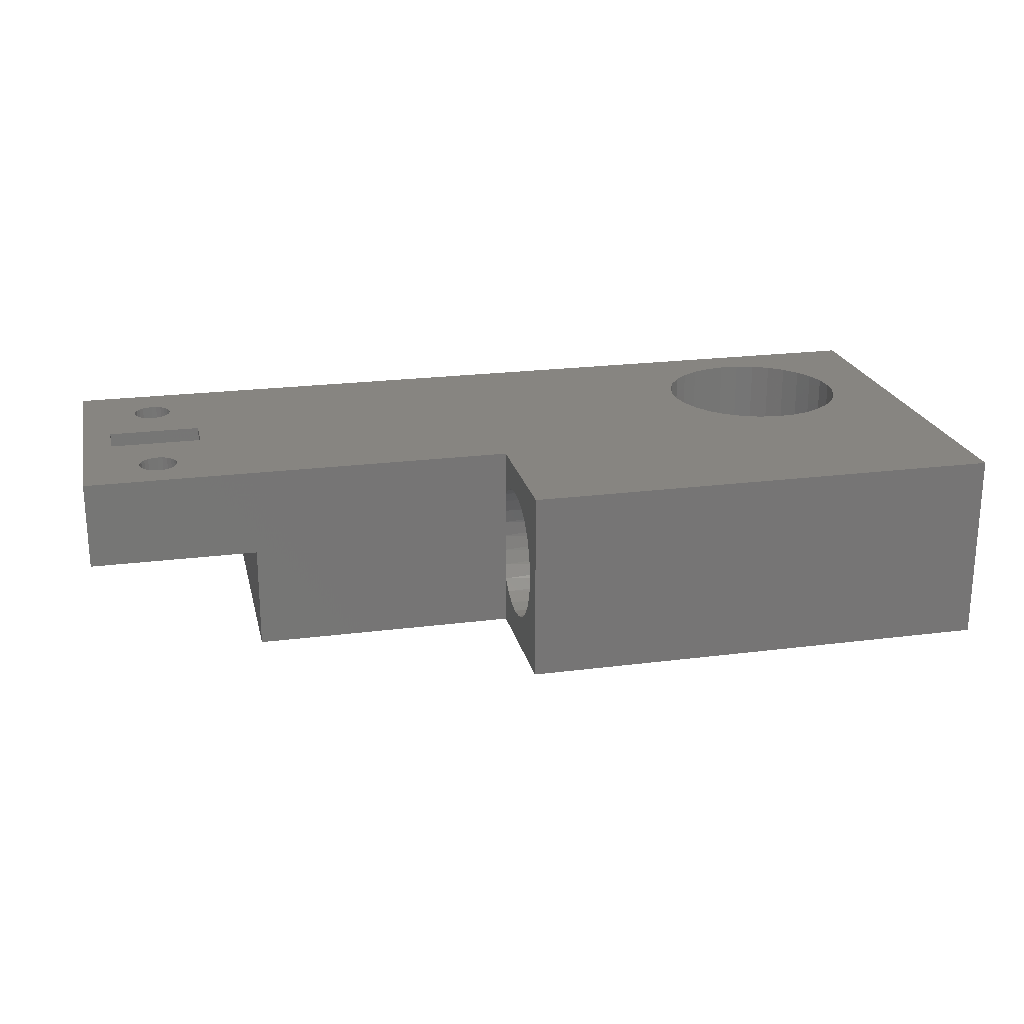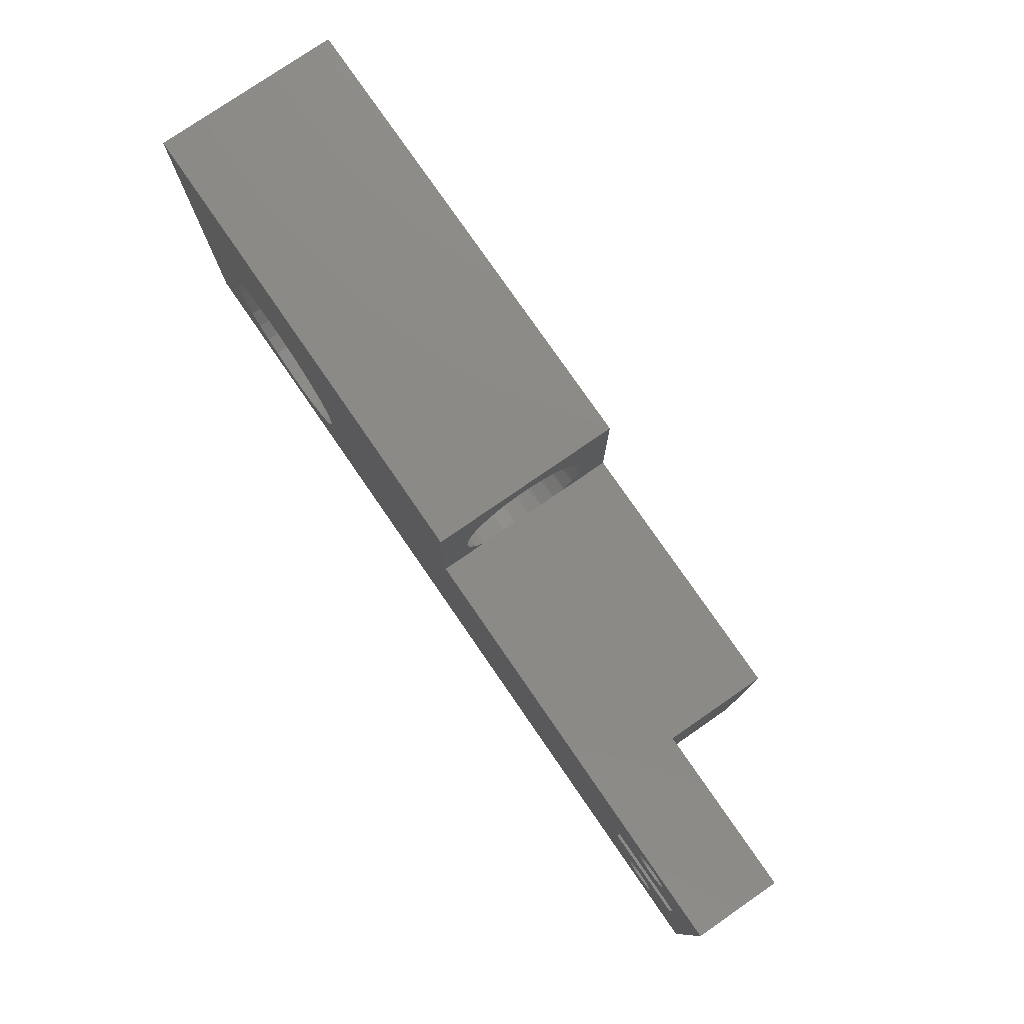
<metadata>
{"format":"stl","ext":"stl","renderer":"f3d","projection":"perspective","resolution":1024,"background":"white","views":[{"elev":21.9,"azim":167.3,"up":"+Z"},{"elev":77.9,"azim":55.4,"up":"+Y"}]}
</metadata>
<code>
# stl→obj: 418 verts, 852 faces
v 70.5 0 8
v 70.5 10.72 8
v 70.5 0 14.8
v 70.5 10.72 14.8
v 70.5 21.43 8
v 70.5 21.43 14.8
v 4.756 8.691 14.8
v 4.608 10.15 14.8
v 0 10.67 14.8
v 5.195 7.291 14.8
v 0 0 14.8
v 5.907 6.009 14.8
v 6.863 4.896 14.8
v 4.756 11.61 14.8
v 5.195 13.01 14.8
v 0 21.33 14.8
v 5.907 14.29 14.8
v 6.863 15.41 14.8
v 8.023 16.3 14.8
v 10.07 21.36 14.8
v 9.25 32 14.8
v 18.5 32 14.8
v 0 32 14.8
v 9.34 16.95 14.8
v 10.76 17.32 14.8
v 12.23 17.39 14.8
v 13.68 17.17 14.8
v 20.14 21.39 14.8
v 27.75 32 14.8
v 15.05 16.66 14.8
v 16.3 15.88 14.8
v 20.14 15.91 14.8
v 17.36 14.87 14.8
v 18.2 13.67 14.8
v 18.78 12.32 14.8
v 20.14 10.67 14.8
v 30.21 10.67 14.8
v 30.21 9.458 14.8
v 40.29 9.495 14.8
v 40.29 2.996 14.8
v 50.36 3.027 14.8
v 50.36 0 14.8
v 60.43 0 14.8
v 60.43 3.058 14.8
v 63.56 3.51 14.8
v 63.88 3.271 14.8
v 64.24 3.122 14.8
v 64.62 3.07 14.8
v 65.01 3.122 14.8
v 65.38 3.271 14.8
v 65.69 3.51 14.8
v 65.92 3.82 14.8
v 66.07 4.182 14.8
v 66.12 4.57 14.8
v 68.25 9.57 14.8
v 66.07 4.959 14.8
v 65.92 5.32 14.8
v 30.21 15.96 14.8
v 40.29 10.67 14.8
v 50.36 9.531 14.8
v 60.43 9.568 14.8
v 63.18 4.959 14.8
v 63.12 4.57 14.8
v 63.18 4.182 14.8
v 63.33 3.82 14.8
v 19.07 10.88 14.8
v 19.07 9.417 14.8
v 20.14 9.421 14.8
v 18.78 7.98 14.8
v 20.14 2.934 14.8
v 18.2 6.632 14.8
v 17.36 5.428 14.8
v 16.3 4.417 14.8
v 20.14 0 14.8
v 30.21 0 14.8
v 30.21 2.965 14.8
v 40.29 0 14.8
v 15.05 3.641 14.8
v 13.68 3.132 14.8
v 10.07 0 14.8
v 12.23 2.91 14.8
v 10.07 2.397 14.8
v 10.76 2.984 14.8
v 9.34 3.352 14.8
v 8.023 3.998 14.8
v 68.25 12.66 14.8
v 61 9.57 14.8
v 64.62 6.07 14.8
v 64.24 6.019 14.8
v 63.88 5.869 14.8
v 63.56 5.631 14.8
v 63.33 5.32 14.8
v 60.43 10.67 14.8
v 61 12.66 14.8
v 50.36 16.08 14.8
v 50.36 10.67 14.8
v 40.29 16.02 14.8
v 64.62 16.16 14.8
v 65.01 16.21 14.8
v 65.38 16.36 14.8
v 65.69 16.6 14.8
v 65.92 16.91 14.8
v 66.07 17.27 14.8
v 65.01 6.019 14.8
v 65.38 5.869 14.8
v 65.69 5.631 14.8
v 66.07 18.05 14.8
v 66.12 17.66 14.8
v 65.92 18.41 14.8
v 65.69 18.72 14.8
v 64.24 16.21 14.8
v 63.88 16.36 14.8
v 63.56 16.6 14.8
v 60.43 16.14 14.8
v 63.33 16.91 14.8
v 63.18 17.27 14.8
v 63.12 17.66 14.8
v 63.18 18.05 14.8
v 59.33 21.43 14.8
v 48.17 21.43 14.8
v 37 21.43 14.8
v 30.21 21.42 14.8
v 63.33 18.41 14.8
v 63.56 18.72 14.8
v 63.88 18.96 14.8
v 64.24 19.11 14.8
v 64.62 19.16 14.8
v 65.01 19.11 14.8
v 65.38 18.96 14.8
v 37 32 14.8
v 63.99 21.43 8
v 57.48 21.43 8
v 48.17 21.43 7.4
v 37 21.43 11.28
v 37 21.43 3.715
v 57.48 21.43 0
v 47.24 21.43 0
v 37 21.43 0
v 57.48 0 0
v 57.48 10.72 0
v 57.48 0 8
v 57.48 10.72 8
v 68.25 12.66 8
v 68.25 9.57 8
v 66.12 4.57 8
v 66.07 4.959 8
v 65.92 5.32 8
v 65.69 5.631 8
v 65.38 5.869 8
v 65.01 6.019 8
v 64.62 6.07 8
v 61 9.57 8
v 64.24 6.019 8
v 63.88 5.869 8
v 63.56 5.631 8
v 63.33 5.32 8
v 63.18 4.959 8
v 63.12 4.57 8
v 61 12.66 8
v 63.12 17.66 8
v 63.18 17.27 8
v 63.33 16.91 8
v 63.56 16.6 8
v 63.99 15.55 8
v 63.88 16.36 8
v 64.24 16.21 8
v 64.62 16.16 8
v 65.01 16.21 8
v 65.38 16.36 8
v 65.69 16.6 8
v 65.92 16.91 8
v 66.07 17.27 8
v 66.12 17.66 8
v 66.07 18.05 8
v 65.92 18.41 8
v 65.69 18.72 8
v 65.38 18.96 8
v 65.01 19.11 8
v 64.62 19.16 8
v 64.24 19.11 8
v 63.88 18.96 8
v 63.56 18.72 8
v 63.33 18.41 8
v 63.18 18.05 8
v 63.99 0 8
v 65.69 3.51 8
v 65.38 3.271 8
v 65.01 3.122 8
v 64.62 3.07 8
v 64.24 3.122 8
v 63.88 3.271 8
v 63.56 3.51 8
v 63.33 3.82 8
v 63.18 4.182 8
v 65.92 3.82 8
v 66.07 4.182 8
v 45.98 10.7 0
v 34.49 10.69 0
v 34.49 21.43 0
v 22.99 21.4 0
v 27.75 32 0
v 18.5 32 0
v 37 32 0
v 47.9 0 0
v 38.32 0 0
v 28.74 0 0
v 22.99 10.67 0
v 18.2 6.632 0
v 18.78 7.98 0
v 19.07 9.417 0
v 19.07 10.88 0
v 18.78 12.32 0
v 18.2 13.67 0
v 19.16 0 0
v 17.36 5.428 0
v 16.3 4.417 0
v 15.05 3.641 0
v 13.68 3.132 0
v 9.58 0 0
v 12.23 2.91 0
v 11.5 2.736 0
v 10.76 2.984 0
v 9.34 3.352 0
v 8.023 3.998 0
v 0 0 0
v 6.863 4.896 0
v 5.907 6.009 0
v 5.195 7.291 0
v 0 10.67 0
v 4.756 8.691 0
v 4.608 10.15 0
v 0 21.33 0
v 5.195 13.01 0
v 5.907 14.29 0
v 6.863 15.41 0
v 8.023 16.3 0
v 11.5 21.36 0
v 9.25 32 0
v 0 32 0
v 15.05 16.66 0
v 16.3 15.88 0
v 13.68 17.17 0
v 12.23 17.39 0
v 10.76 17.32 0
v 9.34 16.95 0
v 4.756 11.61 0
v 17.36 14.87 0
v 4.756 8.691 7.4
v 5.195 7.291 7.4
v 5.907 6.009 7.4
v 4.608 10.15 7.4
v 4.756 11.61 7.4
v 5.195 13.01 7.4
v 5.907 14.29 7.4
v 6.863 15.41 7.4
v 8.023 16.3 7.4
v 9.34 16.95 7.4
v 10.76 17.32 7.4
v 12.23 17.39 7.4
v 13.68 17.17 7.4
v 15.05 16.66 7.4
v 16.3 15.88 7.4
v 17.36 14.87 7.4
v 18.2 13.67 7.4
v 18.78 12.32 7.4
v 19.07 10.88 7.4
v 19.07 9.417 7.4
v 18.78 7.98 7.4
v 18.2 6.632 7.4
v 17.36 5.428 7.4
v 16.3 4.417 7.4
v 15.05 3.641 7.4
v 13.68 3.132 7.4
v 12.23 2.91 7.4
v 10.76 2.984 7.4
v 9.34 3.352 7.4
v 8.023 3.998 7.4
v 6.863 4.896 7.4
v 37 20.66 10.36
v 37 20.66 4.641
v 37 20.11 5.72
v 37 20.11 9.28
v 37 19.84 6.896
v 37 19.84 8.104
v 27.75 21.11 10.95
v 27.75 20.4 9.917
v 27.75 19.95 8.744
v 18.5 19.95 8.744
v 18.5 19.8 7.5
v 9.25 19.8 7.5
v 9.25 19.95 6.256
v 0 19.95 6.256
v 0 20.4 5.083
v 0 19.8 7.5
v 9.25 19.95 8.744
v 18.5 20.4 9.917
v 27.75 19.8 7.5
v 18.5 19.95 6.256
v 9.25 20.4 5.083
v 0 21.11 4.052
v 27.75 19.95 6.256
v 18.5 20.4 5.083
v 9.25 21.11 4.052
v 0 22.05 3.22
v 27.75 20.4 5.083
v 18.5 21.11 4.052
v 9.25 22.05 3.22
v 0 23.16 2.638
v 27.75 21.11 4.052
v 18.5 22.05 3.22
v 9.25 23.16 2.638
v 0 24.37 2.338
v 27.75 22.05 3.22
v 18.5 23.16 2.638
v 9.25 24.37 2.338
v 0 25.63 2.338
v 37 22.46 2.964
v 27.75 23.16 2.638
v 18.5 24.37 2.338
v 9.25 25.63 2.338
v 0 26.84 2.638
v 37 23.63 2.483
v 27.75 24.37 2.338
v 18.5 25.63 2.338
v 9.25 26.84 2.638
v 0 27.95 3.22
v 37 24.89 2.301
v 27.75 25.63 2.338
v 18.5 26.84 2.638
v 9.25 27.95 3.22
v 0 28.89 4.052
v 37 26.15 2.43
v 27.75 26.84 2.638
v 18.5 27.95 3.22
v 9.25 28.89 4.052
v 0 29.6 5.083
v 37 27.35 2.861
v 27.75 27.95 3.22
v 18.5 28.89 4.052
v 9.25 29.6 5.083
v 0 30.05 6.256
v 37 28.4 3.569
v 27.75 28.89 4.052
v 18.5 29.6 5.083
v 9.25 30.05 6.256
v 0 30.2 7.5
v 37 29.26 4.512
v 27.75 29.6 5.083
v 18.5 30.05 6.256
v 9.25 30.2 7.5
v 0 30.05 8.744
v 37 29.85 5.633
v 27.75 30.05 6.256
v 18.5 30.2 7.5
v 9.25 30.05 8.744
v 0 29.6 9.917
v 37 30.16 6.865
v 27.75 30.2 7.5
v 18.5 30.05 8.744
v 9.25 29.6 9.917
v 0 28.89 10.95
v 37 30.16 8.135
v 27.75 30.05 8.744
v 18.5 29.6 9.917
v 9.25 28.89 10.95
v 0 27.95 11.78
v 37 29.85 9.367
v 27.75 29.6 9.917
v 18.5 28.89 10.95
v 9.25 27.95 11.78
v 0 26.84 12.36
v 37 29.26 10.49
v 27.75 28.89 10.95
v 18.5 27.95 11.78
v 9.25 26.84 12.36
v 0 25.63 12.66
v 37 28.4 11.43
v 27.75 27.95 11.78
v 18.5 26.84 12.36
v 9.25 25.63 12.66
v 0 24.37 12.66
v 37 27.35 12.14
v 27.75 26.84 12.36
v 18.5 25.63 12.66
v 9.25 24.37 12.66
v 0 23.16 12.36
v 37 26.15 12.57
v 27.75 25.63 12.66
v 18.5 24.37 12.66
v 9.25 23.16 12.36
v 0 22.05 11.78
v 37 24.89 12.7
v 27.75 24.37 12.66
v 18.5 23.16 12.36
v 9.25 22.05 11.78
v 0 21.11 10.95
v 37 23.63 12.52
v 27.75 23.16 12.36
v 18.5 22.05 11.78
v 9.25 21.11 10.95
v 0 20.4 9.917
v 37 22.46 12.04
v 27.75 22.05 11.78
v 18.5 21.11 10.95
v 9.25 20.4 9.917
v 0 19.95 8.744
v 37 32 7.4
v 50.36 0 7.4
v 40.29 0 7.4
v 30.21 0 7.4
v 20.14 0 7.4
v 10.07 0 7.4
v 0 0 7.4
v 0 32 7.4
v 0 10.67 7.4
v 27.75 32 7.4
v 18.5 32 7.4
v 9.25 32 7.4
f 1 2 3
f 3 2 4
f 4 2 5
f 6 4 5
f 7 8 9
f 10 9 11
f 12 11 13
f 12 10 11
f 8 14 9
f 9 14 15
f 16 15 17
f 18 16 17
f 18 19 16
f 16 19 20
f 21 20 22
f 21 16 20
f 21 23 16
f 9 15 16
f 19 24 20
f 20 24 25
f 26 20 25
f 26 27 20
f 20 27 28
f 22 28 29
f 22 20 28
f 27 30 28
f 28 30 31
f 32 31 33
f 34 32 33
f 34 35 32
f 32 35 36
f 37 36 38
f 39 38 40
f 41 40 42
f 43 41 42
f 43 44 41
f 43 45 44
f 43 46 45
f 43 47 46
f 43 48 47
f 43 3 48
f 48 3 49
f 49 3 50
f 50 3 51
f 51 3 52
f 52 3 53
f 53 3 54
f 54 3 55
f 56 55 57
f 56 54 55
f 28 31 32
f 58 32 37
f 59 37 39
f 60 39 41
f 44 60 41
f 44 61 60
f 44 62 61
f 44 63 62
f 44 64 63
f 44 65 64
f 44 45 65
f 35 66 36
f 36 66 67
f 68 67 69
f 70 69 71
f 72 70 71
f 72 73 70
f 70 73 74
f 75 70 74
f 75 76 70
f 75 77 76
f 76 77 40
f 38 76 40
f 38 68 76
f 38 36 68
f 68 36 67
f 68 69 70
f 76 68 70
f 73 78 74
f 74 78 79
f 80 79 81
f 82 81 83
f 84 82 83
f 84 80 82
f 84 85 80
f 80 85 11
f 11 85 13
f 74 79 80
f 80 81 82
f 10 7 9
f 55 4 86
f 55 3 4
f 87 88 55
f 87 89 88
f 87 90 89
f 87 91 90
f 87 92 91
f 87 61 92
f 87 93 61
f 87 94 93
f 93 94 95
f 96 95 97
f 59 97 58
f 37 59 58
f 86 98 94
f 86 99 98
f 86 100 99
f 86 101 100
f 86 102 101
f 86 103 102
f 86 6 103
f 86 4 6
f 62 92 61
f 88 104 55
f 55 104 105
f 106 55 105
f 106 57 55
f 107 108 6
f 109 6 110
f 109 107 6
f 98 111 94
f 94 111 112
f 113 94 112
f 113 114 94
f 113 115 114
f 114 115 116
f 117 114 116
f 117 118 114
f 114 118 119
f 95 119 120
f 97 120 121
f 58 121 122
f 28 122 29
f 28 58 122
f 28 32 58
f 118 123 119
f 119 123 124
f 125 119 124
f 125 126 119
f 119 126 127
f 6 127 128
f 129 6 128
f 129 110 6
f 119 127 6
f 114 119 95
f 94 114 95
f 95 120 97
f 121 130 122
f 122 130 29
f 77 42 40
f 97 121 58
f 96 97 59
f 60 59 39
f 60 96 59
f 60 61 96
f 96 61 93
f 95 96 93
f 36 37 32
f 39 37 38
f 40 41 39
f 108 103 6
f 5 131 6
f 6 131 119
f 119 131 132
f 120 132 133
f 134 133 135
f 134 120 133
f 134 121 120
f 132 136 133
f 133 136 137
f 135 137 138
f 135 133 137
f 120 119 132
f 139 140 141
f 141 140 142
f 142 140 136
f 132 142 136
f 2 143 5
f 2 144 143
f 2 1 144
f 144 1 145
f 146 144 145
f 146 147 144
f 144 147 148
f 149 144 148
f 149 150 144
f 144 150 151
f 152 151 153
f 154 152 153
f 154 155 152
f 152 155 156
f 157 152 156
f 157 158 152
f 152 158 141
f 142 152 141
f 142 159 152
f 142 132 159
f 159 132 160
f 161 159 160
f 161 162 159
f 159 162 163
f 164 163 165
f 166 164 165
f 166 167 164
f 164 167 168
f 143 168 169
f 170 143 169
f 170 171 143
f 143 171 172
f 173 143 172
f 173 5 143
f 173 174 5
f 5 174 175
f 176 5 175
f 176 131 5
f 176 177 131
f 131 177 178
f 179 131 178
f 179 180 131
f 131 180 181
f 182 131 181
f 182 183 131
f 131 183 132
f 132 183 184
f 160 132 184
f 185 186 1
f 185 187 186
f 185 188 187
f 185 189 188
f 185 190 189
f 185 191 190
f 185 192 191
f 185 193 192
f 185 141 193
f 193 141 194
f 194 141 158
f 186 195 1
f 1 195 196
f 145 1 196
f 144 151 152
f 168 143 164
f 164 143 159
f 163 164 159
f 136 140 137
f 137 140 197
f 138 197 198
f 199 198 200
f 201 200 202
f 201 199 200
f 201 203 199
f 199 203 138
f 198 199 138
f 139 204 140
f 140 204 197
f 197 204 205
f 198 205 206
f 207 206 208
f 209 207 208
f 209 210 207
f 207 210 211
f 212 207 211
f 212 213 207
f 207 213 200
f 198 207 200
f 198 206 207
f 197 205 198
f 206 214 208
f 208 214 215
f 215 214 216
f 216 214 217
f 217 214 218
f 218 214 219
f 220 219 221
f 222 221 219
f 223 219 224
f 223 222 219
f 219 225 224
f 224 225 226
f 226 225 227
f 227 225 228
f 228 225 229
f 230 229 231
f 230 228 229
f 232 233 229
f 232 234 233
f 232 235 234
f 232 236 235
f 232 237 236
f 232 238 237
f 232 239 238
f 238 202 237
f 237 202 200
f 240 200 241
f 240 237 200
f 240 242 237
f 237 242 243
f 244 237 243
f 244 245 237
f 237 245 236
f 138 137 197
f 246 231 229
f 233 246 229
f 222 220 221
f 220 218 219
f 213 247 200
f 200 247 241
f 152 159 87
f 87 159 94
f 143 86 159
f 159 86 94
f 144 55 143
f 143 55 86
f 7 248 8
f 7 249 248
f 7 10 249
f 249 10 250
f 227 250 226
f 227 249 250
f 227 228 249
f 249 228 248
f 248 228 230
f 251 230 231
f 252 231 246
f 253 246 233
f 254 233 234
f 255 234 235
f 256 235 236
f 257 236 245
f 258 245 244
f 259 244 243
f 260 243 242
f 261 242 240
f 262 240 241
f 263 241 247
f 264 247 213
f 265 213 212
f 266 212 211
f 267 211 210
f 268 210 209
f 269 209 208
f 270 208 215
f 271 215 216
f 272 216 217
f 273 217 218
f 274 218 220
f 275 220 222
f 276 222 223
f 277 223 224
f 278 224 226
f 250 278 226
f 250 12 278
f 250 10 12
f 12 13 278
f 278 13 277
f 224 278 277
f 13 85 277
f 277 85 276
f 223 277 276
f 85 84 276
f 276 84 275
f 222 276 275
f 84 83 275
f 275 83 274
f 220 275 274
f 83 81 274
f 274 81 273
f 218 274 273
f 81 79 273
f 273 79 272
f 217 273 272
f 79 78 272
f 272 78 271
f 216 272 271
f 78 73 271
f 271 73 270
f 215 271 270
f 73 72 270
f 270 72 269
f 208 270 269
f 72 71 269
f 269 71 268
f 209 269 268
f 71 69 268
f 268 69 267
f 210 268 267
f 69 67 267
f 267 67 266
f 211 267 266
f 67 66 266
f 266 66 265
f 212 266 265
f 66 35 265
f 265 35 264
f 213 265 264
f 35 34 264
f 264 34 263
f 247 264 263
f 34 33 263
f 263 33 262
f 241 263 262
f 33 31 262
f 262 31 261
f 240 262 261
f 31 30 261
f 261 30 260
f 242 261 260
f 30 27 260
f 260 27 259
f 243 260 259
f 27 26 259
f 259 26 258
f 244 259 258
f 26 25 258
f 258 25 257
f 245 258 257
f 25 24 257
f 257 24 256
f 236 257 256
f 24 19 256
f 256 19 255
f 235 256 255
f 19 18 255
f 255 18 254
f 234 255 254
f 18 17 254
f 254 17 253
f 233 254 253
f 17 15 253
f 253 15 252
f 246 253 252
f 15 14 252
f 252 14 251
f 231 252 251
f 14 8 251
f 251 8 248
f 230 251 248
f 134 135 279
f 279 135 280
f 281 279 280
f 281 282 279
f 281 283 282
f 282 283 284
f 279 285 134
f 279 286 285
f 279 282 286
f 286 282 287
f 288 287 289
f 290 289 291
f 292 291 293
f 292 290 291
f 292 294 290
f 290 294 295
f 288 295 296
f 286 296 285
f 286 288 296
f 286 287 288
f 282 284 287
f 287 284 297
f 289 297 298
f 291 298 299
f 293 299 300
f 293 291 299
f 284 283 297
f 297 283 301
f 298 301 302
f 299 302 303
f 300 303 304
f 300 299 303
f 283 281 301
f 301 281 305
f 302 305 306
f 303 306 307
f 304 307 308
f 304 303 307
f 281 280 305
f 305 280 309
f 306 309 310
f 307 310 311
f 308 311 312
f 308 307 311
f 280 135 309
f 309 135 313
f 310 313 314
f 311 314 315
f 312 315 316
f 312 311 315
f 135 317 313
f 313 317 318
f 314 318 319
f 315 319 320
f 316 320 321
f 316 315 320
f 317 322 318
f 318 322 323
f 319 323 324
f 320 324 325
f 321 325 326
f 321 320 325
f 322 327 323
f 323 327 328
f 324 328 329
f 325 329 330
f 326 330 331
f 326 325 330
f 327 332 328
f 328 332 333
f 329 333 334
f 330 334 335
f 331 335 336
f 331 330 335
f 332 337 333
f 333 337 338
f 334 338 339
f 335 339 340
f 336 340 341
f 336 335 340
f 337 342 338
f 338 342 343
f 339 343 344
f 340 344 345
f 341 345 346
f 341 340 345
f 342 347 343
f 343 347 348
f 344 348 349
f 345 349 350
f 346 350 351
f 346 345 350
f 347 352 348
f 348 352 353
f 349 353 354
f 350 354 355
f 351 355 356
f 351 350 355
f 352 357 353
f 353 357 358
f 354 358 359
f 355 359 360
f 356 360 361
f 356 355 360
f 357 362 358
f 358 362 363
f 359 363 364
f 360 364 365
f 361 365 366
f 361 360 365
f 362 367 363
f 363 367 368
f 364 368 369
f 365 369 370
f 366 370 371
f 366 365 370
f 367 372 368
f 368 372 373
f 369 373 374
f 370 374 375
f 371 375 376
f 371 370 375
f 372 377 373
f 373 377 378
f 374 378 379
f 375 379 380
f 376 380 381
f 376 375 380
f 377 382 378
f 378 382 383
f 379 383 384
f 380 384 385
f 381 385 386
f 381 380 385
f 382 387 383
f 383 387 388
f 384 388 389
f 385 389 390
f 386 390 391
f 386 385 390
f 387 392 388
f 388 392 393
f 389 393 394
f 390 394 395
f 391 395 396
f 391 390 395
f 392 397 393
f 393 397 398
f 394 398 399
f 395 399 400
f 396 400 401
f 396 395 400
f 397 402 398
f 398 402 403
f 399 403 404
f 400 404 405
f 401 405 406
f 401 400 405
f 402 134 403
f 403 134 285
f 404 285 296
f 405 296 295
f 406 295 294
f 406 405 295
f 358 354 353
f 354 350 349
f 363 359 358
f 359 355 354
f 285 404 403
f 404 400 399
f 405 404 296
f 394 399 395
f 398 403 399
f 290 295 288
f 289 290 288
f 297 289 287
f 301 298 297
f 298 291 289
f 305 302 301
f 302 299 298
f 309 306 305
f 306 303 302
f 313 310 309
f 310 307 306
f 318 314 313
f 314 311 310
f 323 319 318
f 319 315 314
f 328 324 323
f 324 320 319
f 333 329 328
f 329 325 324
f 338 334 333
f 334 330 329
f 343 339 338
f 339 335 334
f 348 344 343
f 344 340 339
f 353 349 348
f 349 345 344
f 368 364 363
f 364 360 359
f 373 369 368
f 369 365 364
f 378 374 373
f 374 370 369
f 383 379 378
f 379 375 374
f 388 384 383
f 384 380 379
f 393 389 388
f 389 385 384
f 398 394 393
f 394 390 389
f 203 332 138
f 203 337 332
f 203 342 337
f 203 347 342
f 203 352 347
f 203 407 352
f 352 407 357
f 357 407 362
f 362 407 367
f 367 407 130
f 372 130 377
f 372 367 130
f 121 387 130
f 121 392 387
f 121 397 392
f 121 402 397
f 121 134 402
f 387 382 130
f 130 382 377
f 332 327 138
f 138 327 322
f 317 138 322
f 317 135 138
f 184 118 160
f 184 123 118
f 184 183 123
f 123 183 124
f 124 183 182
f 125 182 181
f 126 181 180
f 127 180 179
f 128 179 178
f 129 178 177
f 110 177 176
f 109 176 175
f 107 175 174
f 173 107 174
f 173 108 107
f 173 103 108
f 173 172 103
f 103 172 102
f 102 172 171
f 101 171 170
f 100 170 169
f 99 169 168
f 98 168 167
f 111 167 166
f 112 166 165
f 113 165 163
f 115 163 162
f 116 162 161
f 117 161 160
f 118 117 160
f 124 182 125
f 125 181 126
f 126 180 127
f 127 179 128
f 128 178 129
f 129 177 110
f 110 176 109
f 109 175 107
f 102 171 101
f 101 170 100
f 100 169 99
f 99 168 98
f 98 167 111
f 111 166 112
f 112 165 113
f 113 163 115
f 115 162 116
f 116 161 117
f 157 62 158
f 157 92 62
f 157 156 92
f 92 156 91
f 91 156 155
f 90 155 154
f 89 154 153
f 88 153 151
f 104 151 150
f 105 150 149
f 106 149 148
f 57 148 147
f 56 147 146
f 54 146 145
f 53 145 196
f 52 196 195
f 51 195 186
f 50 186 187
f 49 187 188
f 48 188 189
f 47 189 190
f 46 190 191
f 45 191 192
f 65 192 193
f 64 193 194
f 158 64 194
f 158 63 64
f 158 62 63
f 91 155 90
f 90 154 89
f 89 153 88
f 88 151 104
f 104 150 105
f 105 149 106
f 106 148 57
f 57 147 56
f 56 146 54
f 54 145 53
f 53 196 52
f 52 195 51
f 51 186 50
f 50 187 49
f 49 188 48
f 48 189 47
f 47 190 46
f 46 191 45
f 45 192 65
f 65 193 64
f 152 87 144
f 144 87 55
f 1 3 185
f 185 3 43
f 141 43 42
f 408 42 77
f 409 77 75
f 410 75 74
f 411 74 80
f 412 80 11
f 413 412 11
f 413 219 412
f 413 225 219
f 185 43 141
f 141 42 408
f 139 408 204
f 139 141 408
f 408 77 409
f 204 409 205
f 204 408 409
f 409 75 410
f 205 410 206
f 205 409 410
f 410 74 411
f 206 411 214
f 206 410 411
f 411 80 412
f 214 412 219
f 214 411 412
f 341 346 414
f 336 414 239
f 331 239 326
f 331 336 239
f 346 351 414
f 414 351 356
f 23 356 361
f 366 23 361
f 366 371 23
f 23 371 376
f 16 376 381
f 386 16 381
f 386 391 16
f 16 391 396
f 9 396 401
f 415 401 406
f 294 415 406
f 294 292 415
f 415 292 293
f 229 293 300
f 232 300 304
f 308 232 304
f 308 312 232
f 232 312 316
f 239 316 321
f 326 239 321
f 414 356 23
f 23 376 16
f 16 396 9
f 9 401 415
f 413 415 225
f 413 9 415
f 413 11 9
f 415 293 229
f 225 415 229
f 229 300 232
f 232 316 239
f 336 341 414
f 29 130 416
f 417 416 202
f 238 417 202
f 238 418 417
f 238 239 418
f 418 239 414
f 21 414 23
f 21 418 414
f 21 22 418
f 418 22 417
f 417 22 29
f 416 417 29
f 203 201 407
f 407 201 416
f 130 407 416
f 201 202 416

</code>
